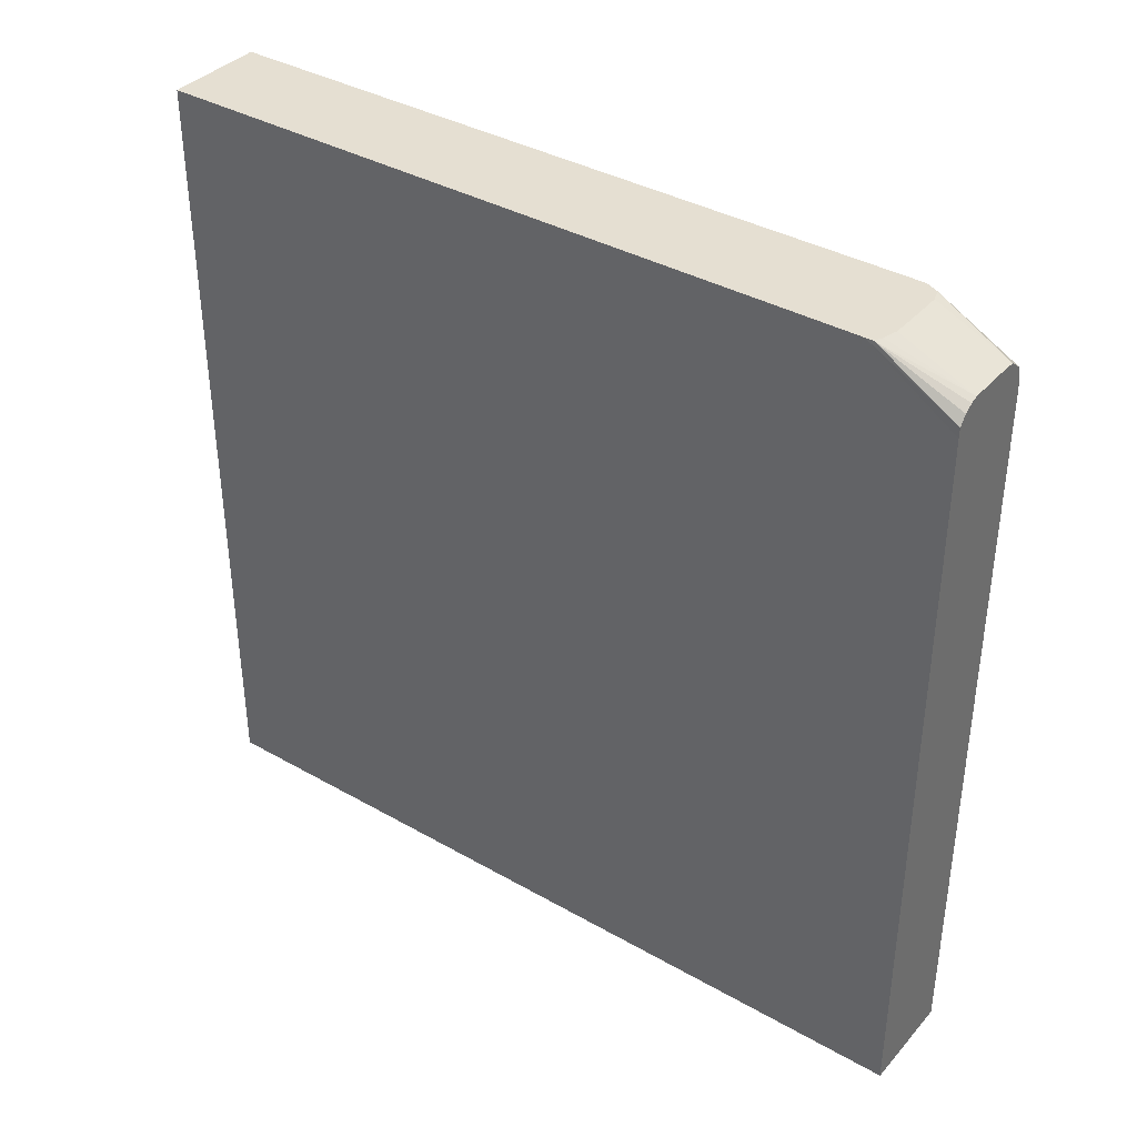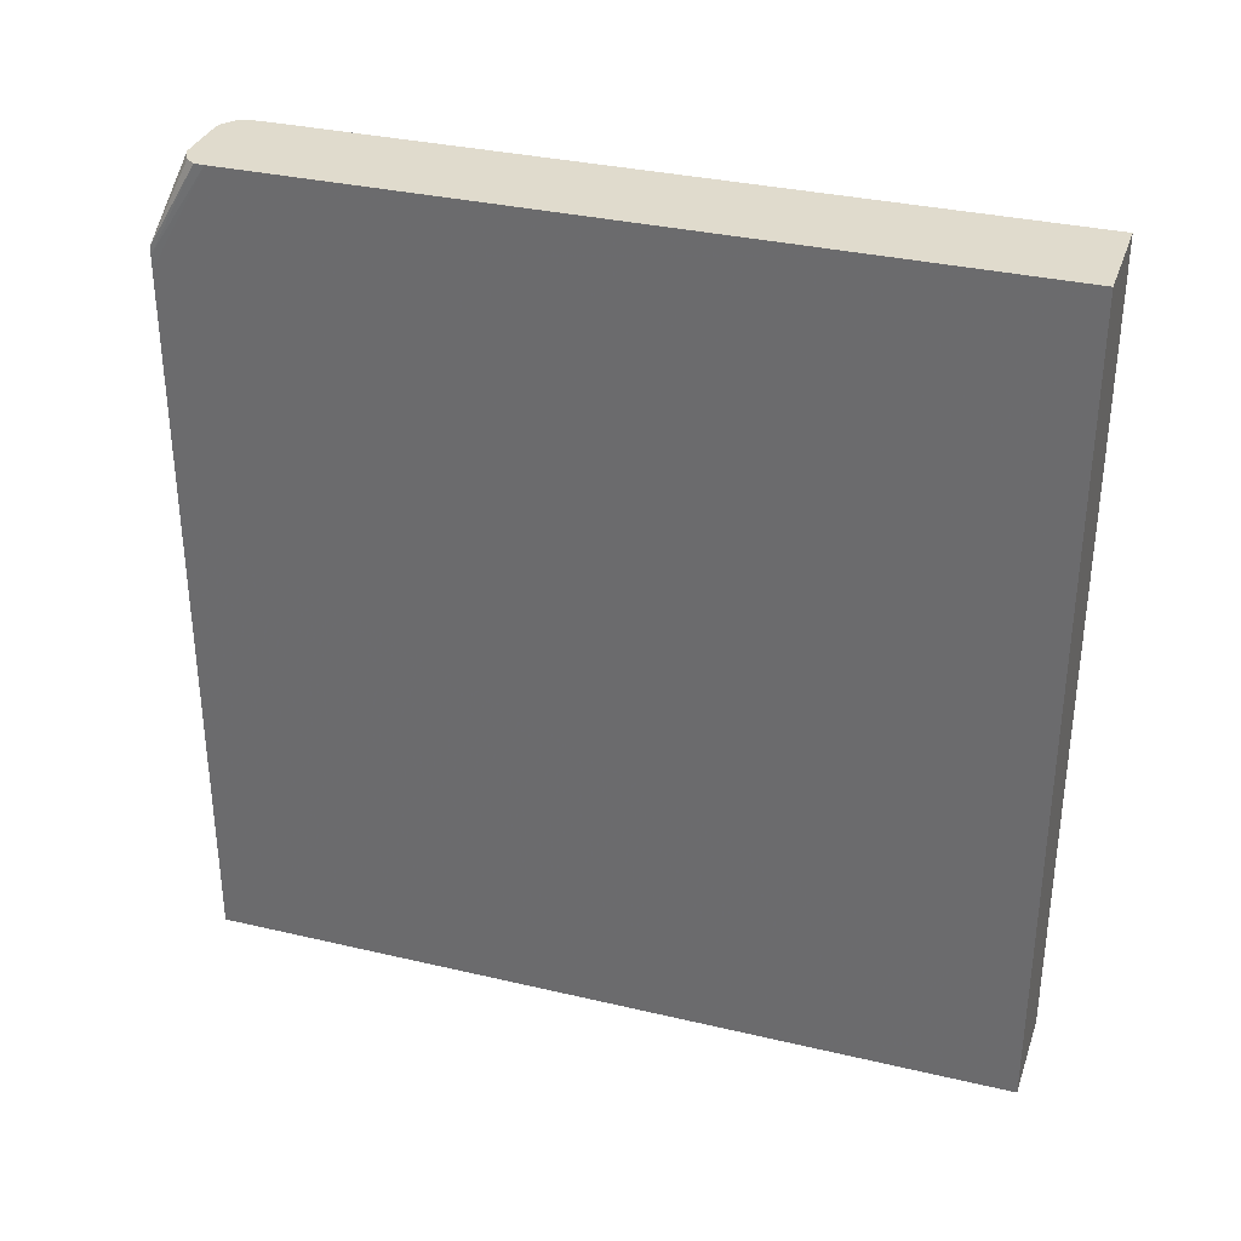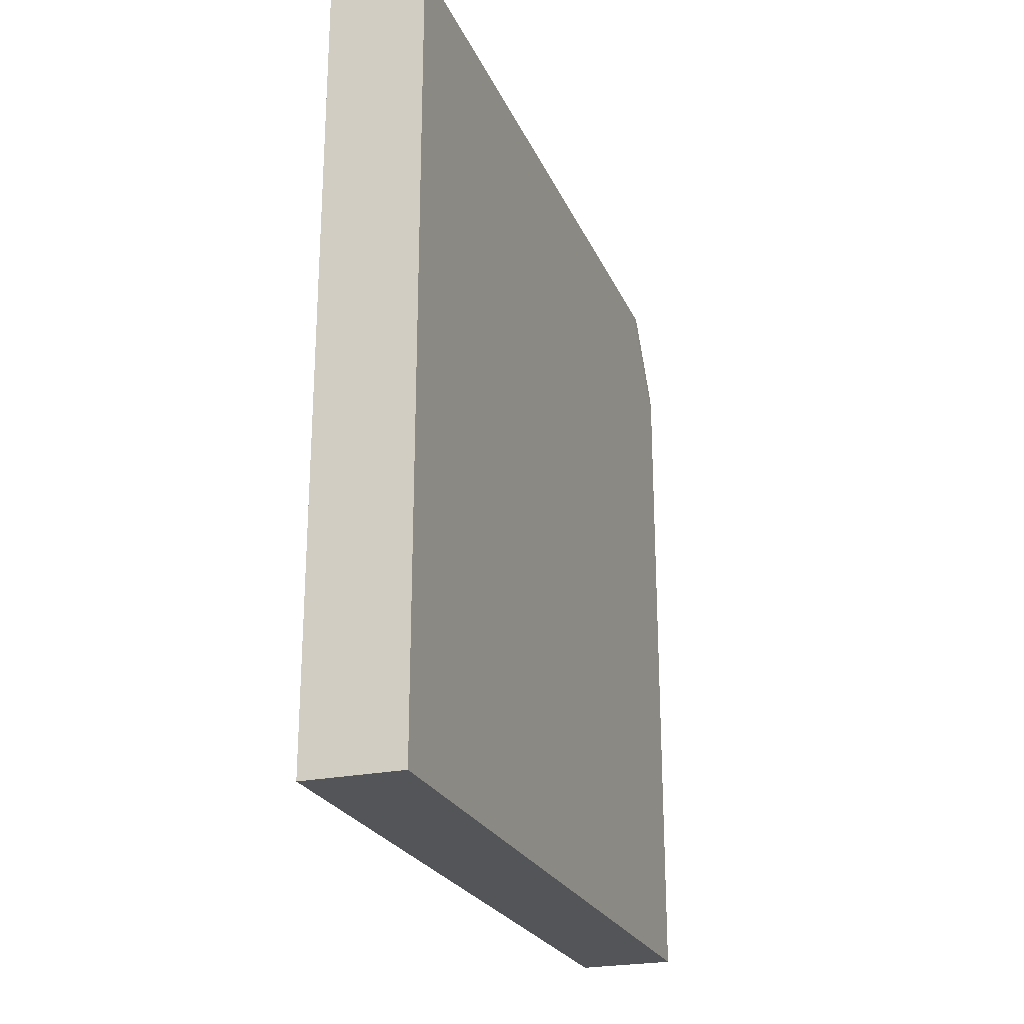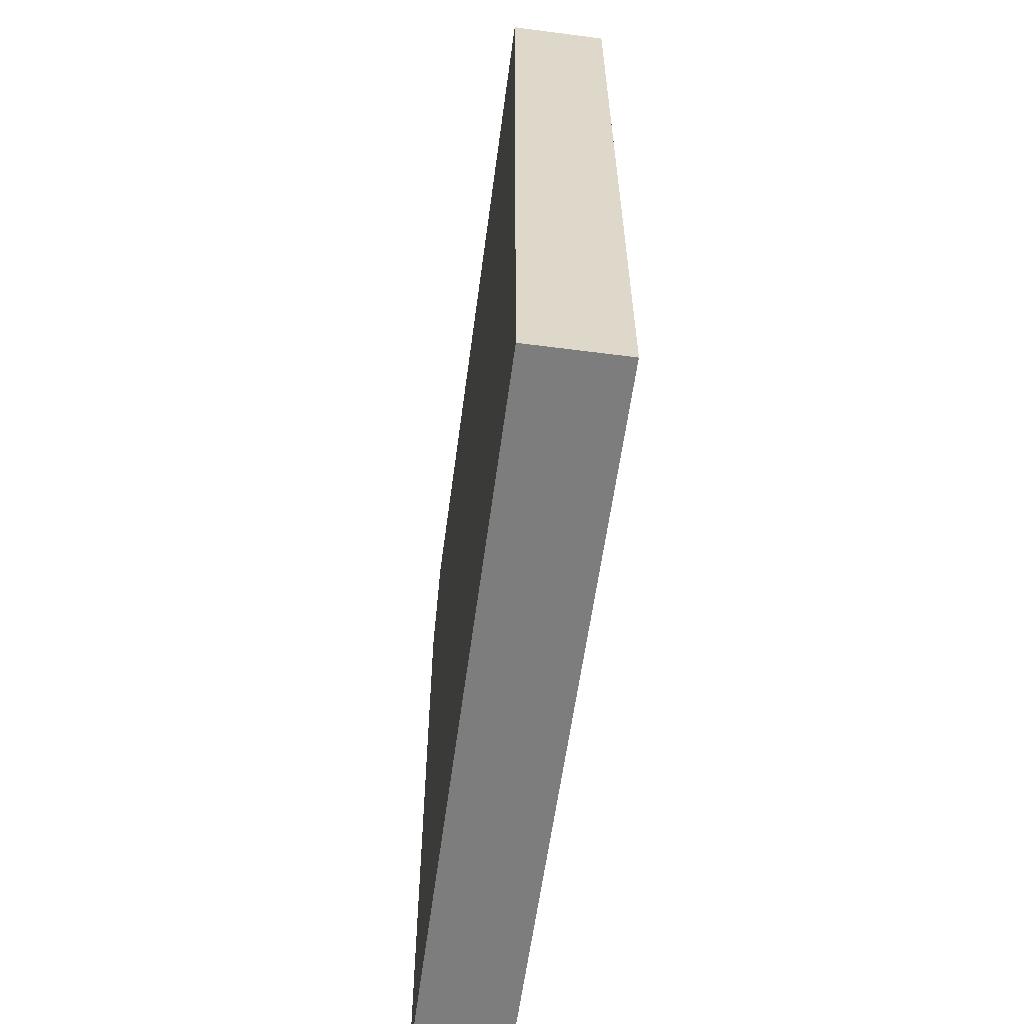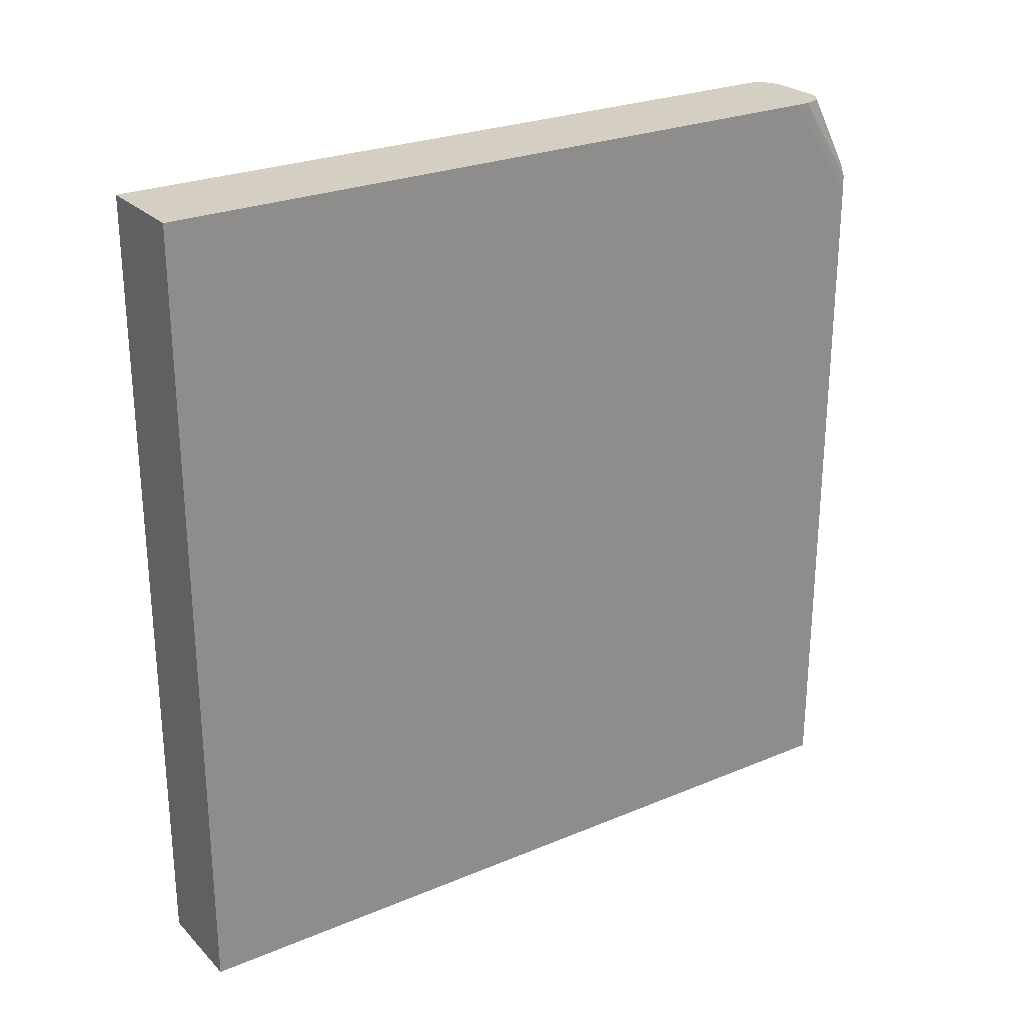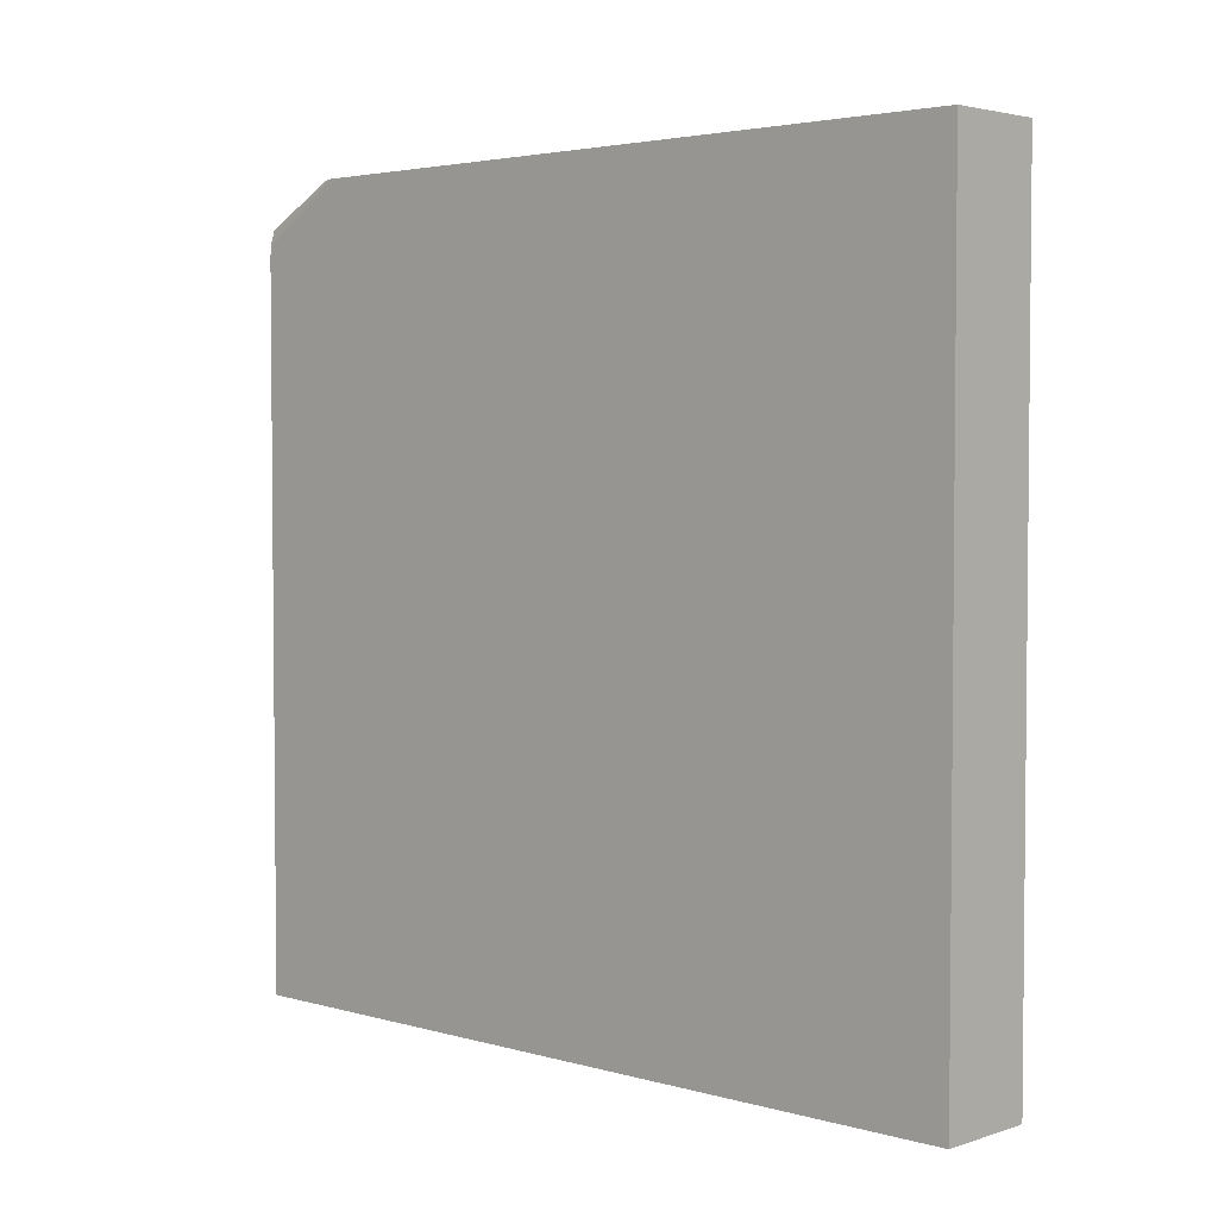
<metadata>
{"format":"obj","ext":"obj","renderer":"f3d","projection":"perspective","resolution":1024,"background":"white","views":[{"elev":37.5,"azim":126.1,"up":"+Z"},{"elev":33.3,"azim":107.9,"up":"+Y"},{"elev":-24.1,"azim":-160.6,"up":"+Y"},{"elev":-59.1,"azim":172.4,"up":"+Y"},{"elev":25.8,"azim":-123.6,"up":"+Y"},{"elev":3.4,"azim":-46.8,"up":"+Z"}]}
</metadata>
<code>
v -3.801 4.547 1.701
v -3.856 4.547 1.701
v -3.776 4.547 1.701
v -3.803 4.677 1.644
v -3.882 4.547 1.701
v -3.856 4.677 1.644
v -3.75 4.54 1.701
v -3.776 4.677 1.644
v -3.903 4.54 1.701
v -3.882 4.677 1.643
v -3.736 4.532 1.701
v -3.763 4.677 1.639
v -3.904 4.539 1.701
v -3.905 4.677 1.626
v -3.735 4.518 1.701
v -3.736 4.677 1.614
v -3.748 4.677 1.63
v -3.914 4.518 1.701
v -3.906 4.677 1.624
v -3.735 4.493 1.701
v -3.735 4.677 1.596
v -3.915 4.492 1.701
v -3.914 4.677 1.596
v -3.735 3.222 1.701
v -3.735 4.576 0.2746
v -3.735 4.677 0.2744
v -3.915 3.222 1.701
v -3.915 4.677 1.57
v -3.735 3.222 0.2746
v -3.915 4.677 0.2744
v -3.735 4.576 0.2744
v -3.915 3.222 0.2746
v -3.915 4.576 0.2744
f 1 2 5
f 1 5 9
f 1 9 13
f 1 13 18
f 1 18 22
f 1 22 27
f 1 27 24
f 1 24 20
f 1 20 15
f 1 15 11
f 1 11 7
f 1 7 3
f 1 3 4
f 1 4 6
f 1 6 2
f 2 6 5
f 3 7 8
f 3 8 4
f 4 8 12
f 4 12 17
f 4 17 16
f 4 16 21
f 4 21 26
f 4 26 30
f 4 30 28
f 4 28 23
f 4 23 19
f 4 19 14
f 4 14 10
f 4 10 6
f 5 6 10
f 5 10 9
f 7 11 8
f 8 11 12
f 9 10 13
f 10 14 13
f 11 15 16
f 11 16 17
f 11 17 12
f 13 14 18
f 14 19 18
f 15 20 21
f 15 21 16
f 18 19 23
f 18 23 22
f 20 24 29
f 20 29 25
f 20 25 26
f 20 26 21
f 22 23 28
f 22 28 30
f 22 30 33
f 22 33 32
f 22 32 27
f 24 27 32
f 24 32 29
f 25 29 31
f 25 31 26
f 26 31 33
f 26 33 30
f 29 32 33
f 29 33 31

</code>
